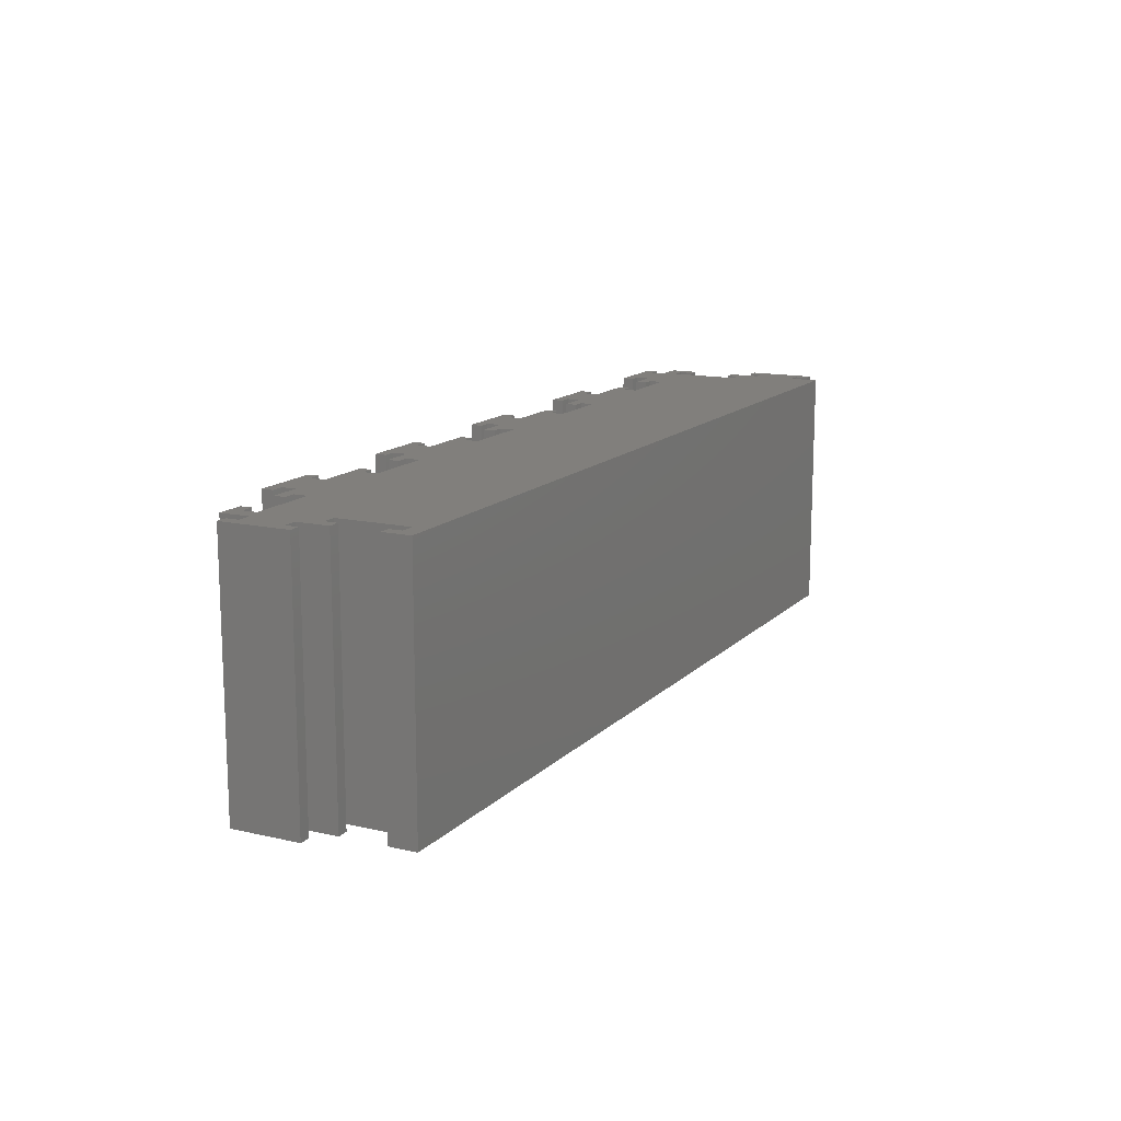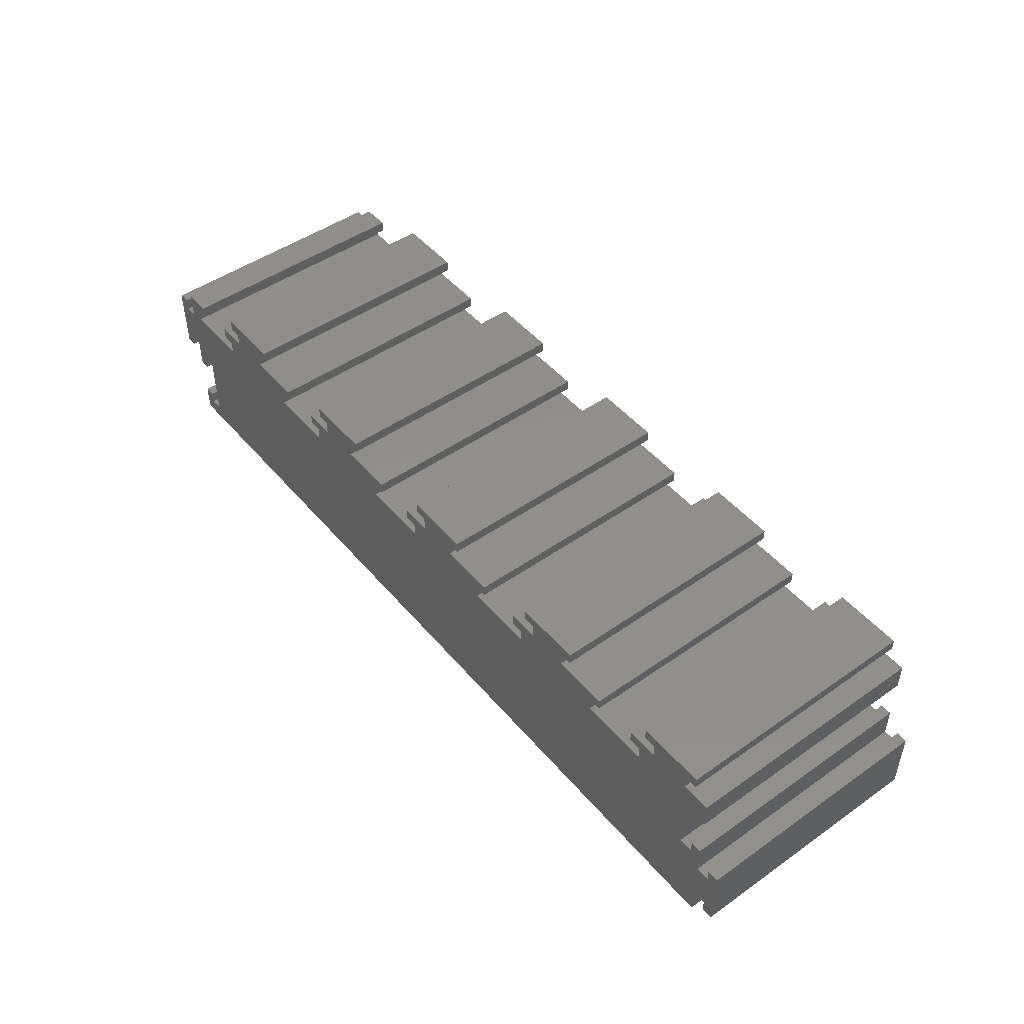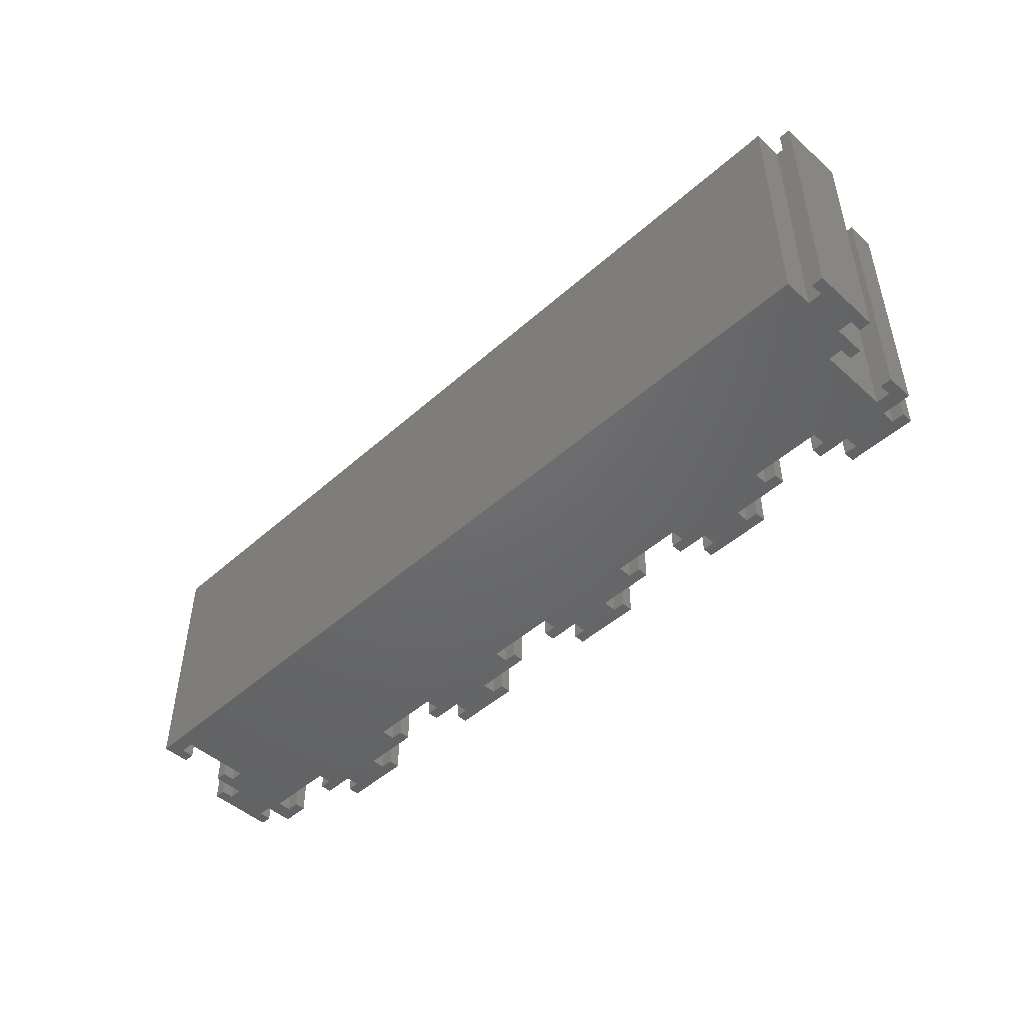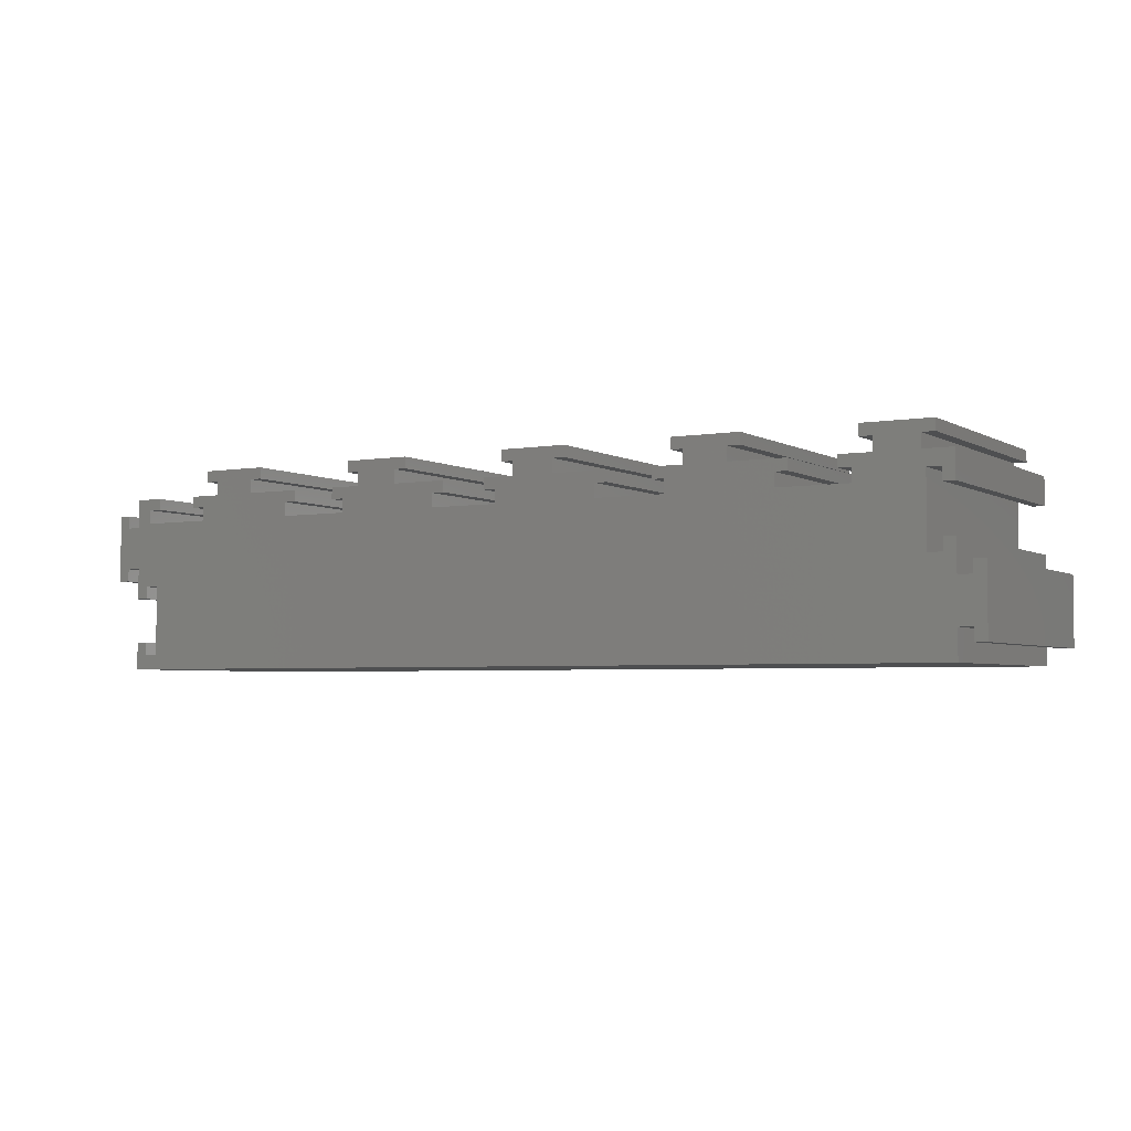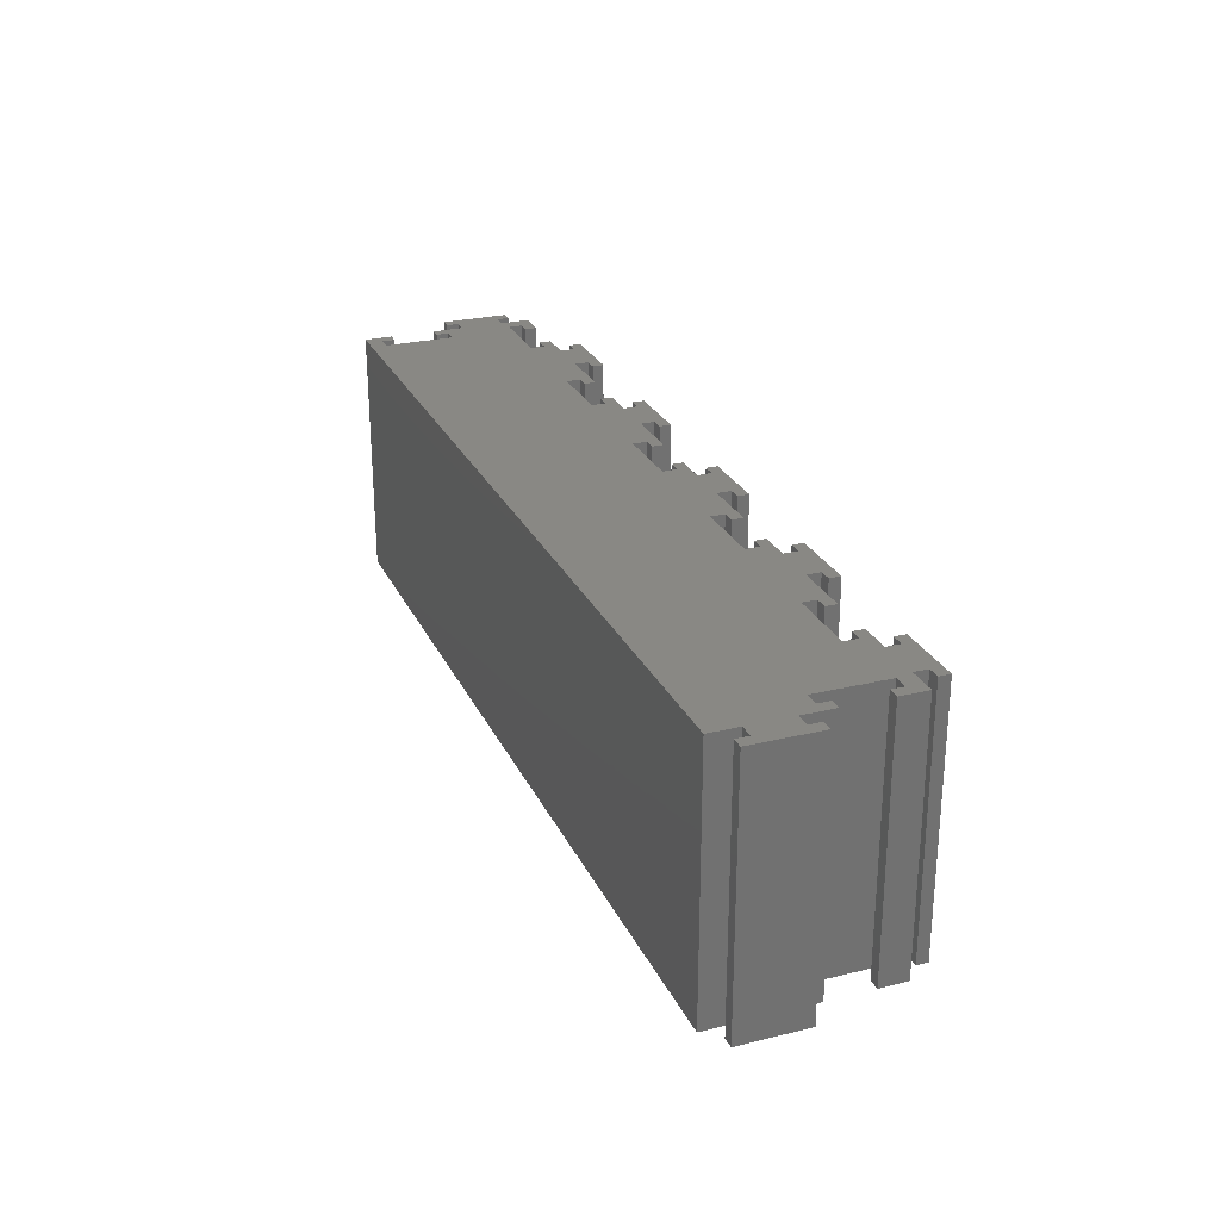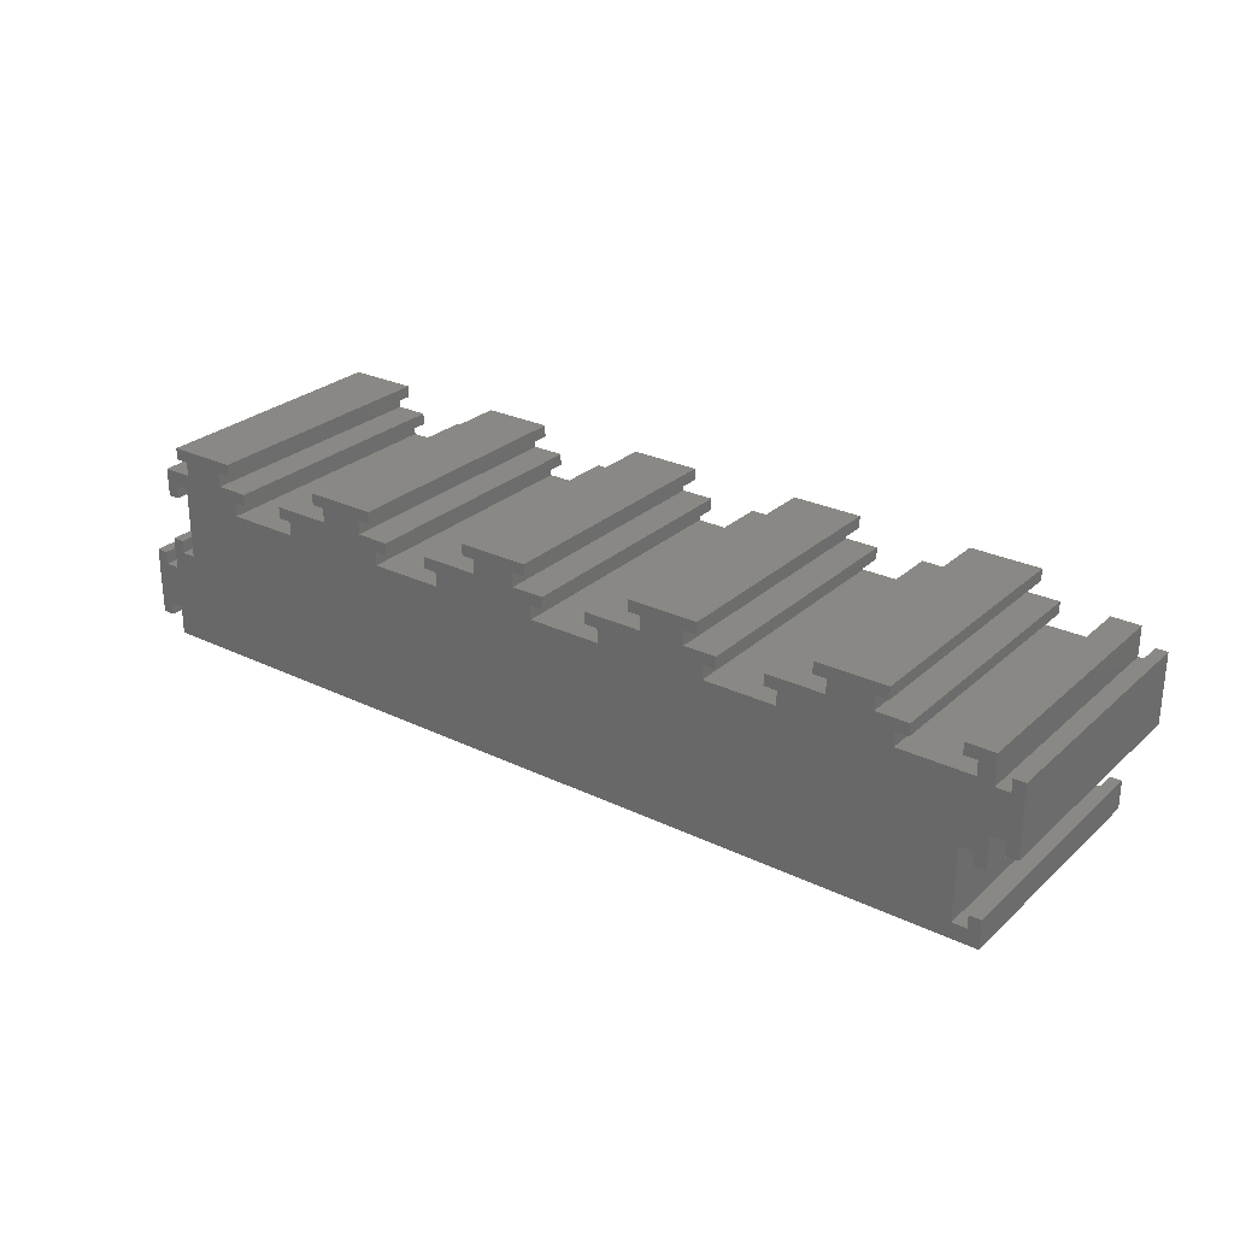
<metadata>
{"format":"stl","ext":"stl","renderer":"f3d","projection":"perspective","resolution":1024,"background":"white","views":[{"elev":13.7,"azim":-63.0,"up":"+Z"},{"elev":47.9,"azim":51.8,"up":"+Y"},{"elev":-47.9,"azim":44.9,"up":"+Z"},{"elev":-3.8,"azim":30.1,"up":"+Y"},{"elev":26.2,"azim":69.0,"up":"+Z"},{"elev":27.3,"azim":-143.4,"up":"+Y"}]}
</metadata>
<code>
# stl→obj: 232 verts, 460 faces
v 140 16.4 0
v 138.2 16.4 40
v 140 16.4 40
v 138.2 16.4 0
v 1.8 4.4 40
v 0 4.4 40
v 1.8 2.4 40
v 11.6 28 40
v 13.6 26.2 40
v 16.6 28 40
v 11.6 26.2 40
v 25.4 32 40
v 23.4 30.2 40
v 25.4 30.2 40
v 16.6 30.2 40
v 23.4 28 40
v 14.6 32 40
v 14.6 30.2 40
v 32.4 28 40
v 30.4 26.2 40
v 32.4 26.2 40
v 30.4 24 40
v 39.6 28 40
v 41.6 26.2 40
v 44.6 28 40
v 39.6 26.2 40
v 53.4 32 40
v 51.4 30.2 40
v 53.4 30.2 40
v 44.6 30.2 40
v 51.4 28 40
v 42.6 32 40
v 42.6 30.2 40
v 60.4 28 40
v 58.4 26.2 40
v 60.4 26.2 40
v 58.4 24 40
v 67.6 28 40
v 69.6 26.2 40
v 72.6 28 40
v 67.6 26.2 40
v 81.4 32 40
v 79.4 30.2 40
v 81.4 30.2 40
v 72.6 30.2 40
v 79.4 28 40
v 70.6 32 40
v 70.6 30.2 40
v 88.4 28 40
v 86.4 26.2 40
v 88.4 26.2 40
v 86.4 24 40
v 95.6 28 40
v 97.6 26.2 40
v 100.6 28 40
v 95.6 26.2 40
v 109.4 32 40
v 107.4 30.2 40
v 109.4 30.2 40
v 100.6 30.2 40
v 107.4 28 40
v 98.6 32 40
v 98.6 30.2 40
v 116.4 28 40
v 114.4 26.2 40
v 116.4 26.2 40
v 114.4 24 40
v 123.6 28 40
v 125.6 26.2 40
v 128.6 28 40
v 123.6 26.2 40
v 137.4 32 40
v 135.4 30.2 40
v 137.4 30.2 40
v 128.6 30.2 40
v 135.4 28 40
v 126.6 32 40
v 126.6 30.2 40
v 140 28 40
v 138.2 25.6 40
v 140 23.6 40
v 136 25.6 40
v 138.2 23.6 40
v 138.2 14.4 40
v 140 11.4 40
v 136 14.4 40
v 140 4.6 40
v 140 0 40
v 125.6 24 40
v 97.6 24 40
v 69.6 24 40
v 4 2.4 40
v 41.6 24 40
v 13.6 24 40
v 4 13.6 40
v 0 0 40
v 142.2 4.6 40
v 142.2 11.4 40
v 144 13.4 40
v 142.2 13.4 40
v 144 2.6 40
v 142.2 2.6 40
v 4.4 28 40
v 2.4 26.2 40
v 4.4 26.2 40
v 0 23.4 40
v 2.4 24 40
v 0 28 40
v 0 16.6 40
v 1.8 13.6 40
v 0 11.6 40
v 1.8 11.6 40
v -4 25.4 40
v -2.2 23.4 40
v -2.2 25.4 40
v -2.2 16.6 40
v -4 14.6 40
v -2.2 14.6 40
v 138.2 23.6 0
v 140 23.6 0
v 1.8 11.6 0
v 0 11.6 0
v 1.8 13.6 0
v 136 14.4 0
v 140 4.6 0
v 140 0 0
v 140 11.4 0
v 138.2 14.4 0
v 125.6 24 0
v 136 25.6 0
v 135.4 28 0
v 128.6 28 0
v 135.4 30.2 0
v 114.4 24 0
v 107.4 28 0
v 114.4 26.2 0
v 97.6 24 0
v 100.6 28 0
v 107.4 30.2 0
v 86.4 24 0
v 79.4 28 0
v 86.4 26.2 0
v 72.6 28 0
v 79.4 30.2 0
v 69.6 24 0
v 4 2.4 0
v 58.4 24 0
v 51.4 28 0
v 58.4 26.2 0
v 44.6 28 0
v 51.4 30.2 0
v 41.6 24 0
v 30.4 24 0
v 23.4 28 0
v 30.4 26.2 0
v 16.6 28 0
v 23.4 30.2 0
v 13.6 24 0
v 0 0 0
v 1.8 2.4 0
v 0 4.4 0
v 1.8 4.4 0
v 142.2 11.4 0
v 142.2 4.6 0
v 144 2.6 0
v 142.2 2.6 0
v 144 13.4 0
v 142.2 13.4 0
v 138.2 25.6 0
v 140 28 0
v 137.4 32 0
v 137.4 30.2 0
v 128.6 30.2 0
v 126.6 32 0
v 126.6 30.2 0
v 125.6 26.2 0
v 123.6 28 0
v 123.6 26.2 0
v 116.4 28 0
v 116.4 26.2 0
v 109.4 32 0
v 109.4 30.2 0
v 100.6 30.2 0
v 98.6 32 0
v 98.6 30.2 0
v 97.6 26.2 0
v 95.6 28 0
v 95.6 26.2 0
v 88.4 28 0
v 88.4 26.2 0
v 81.4 32 0
v 81.4 30.2 0
v 72.6 30.2 0
v 70.6 32 0
v 70.6 30.2 0
v 69.6 26.2 0
v 67.6 28 0
v 67.6 26.2 0
v 60.4 28 0
v 60.4 26.2 0
v 53.4 32 0
v 53.4 30.2 0
v 44.6 30.2 0
v 42.6 32 0
v 42.6 30.2 0
v 41.6 26.2 0
v 39.6 28 0
v 39.6 26.2 0
v 32.4 28 0
v 32.4 26.2 0
v 25.4 32 0
v 25.4 30.2 0
v 16.6 30.2 0
v 14.6 32 0
v 14.6 30.2 0
v 13.6 26.2 0
v 11.6 28 0
v 11.6 26.2 0
v 4 13.6 0
v 2.4 24 0
v 0 16.6 0
v 2.4 26.2 0
v 4.4 28 0
v 4.4 26.2 0
v 0 23.4 0
v 0 28 0
v -4 14.6 0
v -2.2 16.6 0
v -2.2 14.6 0
v -2.2 23.4 0
v -4 25.4 0
v -2.2 25.4 0
f 1 2 3
f 2 1 4
f 5 6 7
f 8 9 10
f 9 8 11
f 12 13 14
f 13 15 16
f 12 15 13
f 17 15 12
f 15 17 18
f 19 20 21
f 20 16 22
f 16 20 19
f 23 24 25
f 24 23 26
f 27 28 29
f 28 30 31
f 27 30 28
f 32 30 27
f 30 32 33
f 34 35 36
f 35 31 37
f 31 35 34
f 38 39 40
f 39 38 41
f 42 43 44
f 43 45 46
f 42 45 43
f 47 45 42
f 45 47 48
f 49 50 51
f 50 46 52
f 46 50 49
f 53 54 55
f 54 53 56
f 57 58 59
f 58 60 61
f 57 60 58
f 62 60 57
f 60 62 63
f 64 65 66
f 65 61 67
f 61 65 64
f 68 69 70
f 69 68 71
f 72 73 74
f 73 75 76
f 72 75 73
f 77 75 72
f 75 77 78
f 79 80 81
f 76 80 79
f 70 82 76
f 80 76 82
f 81 80 83
f 84 85 3
f 86 85 84
f 84 3 2
f 85 86 87
f 87 86 88
f 70 76 75
f 82 70 89
f 82 89 86
f 89 70 69
f 67 86 89
f 86 67 88
f 90 67 61
f 55 61 60
f 90 61 55
f 90 55 54
f 67 90 88
f 52 88 90
f 40 46 45
f 91 46 40
f 46 91 52
f 91 40 39
f 52 91 88
f 92 91 37
f 25 31 30
f 93 31 25
f 31 93 37
f 93 25 24
f 92 37 93
f 92 93 22
f 10 16 15
f 94 16 10
f 94 10 9
f 16 94 22
f 92 22 94
f 92 94 95
f 91 92 88
f 96 92 7
f 92 96 88
f 96 7 6
f 85 97 98
f 97 85 87
f 98 99 100
f 99 98 101
f 97 101 98
f 101 97 102
f 103 104 105
f 106 107 104
f 108 104 103
f 106 104 108
f 107 106 109
f 107 109 110
f 111 110 109
f 110 111 112
f 107 95 94
f 95 107 110
f 113 114 115
f 114 113 116
f 117 116 113
f 116 117 118
f 114 109 106
f 109 114 116
f 119 81 83
f 81 119 120
f 121 122 123
f 124 125 126
f 125 124 127
f 127 128 1
f 127 124 128
f 129 130 124
f 131 132 133
f 132 130 129
f 134 124 126
f 130 132 131
f 124 134 129
f 134 135 136
f 137 134 126
f 135 138 139
f 134 137 135
f 135 137 138
f 126 140 137
f 140 141 142
f 141 143 144
f 145 141 140
f 145 140 126
f 141 145 143
f 146 145 126
f 147 148 149
f 148 150 151
f 152 148 147
f 145 146 147
f 148 152 150
f 147 146 152
f 153 154 155
f 154 156 157
f 158 154 153
f 154 158 156
f 152 146 153
f 153 146 158
f 159 146 126
f 146 159 160
f 161 160 159
f 160 161 162
f 125 163 164
f 163 125 127
f 164 165 166
f 165 164 167
f 163 167 164
f 167 163 168
f 1 128 4
f 169 120 119
f 120 169 170
f 131 169 130
f 169 131 170
f 133 171 172
f 173 133 132
f 133 173 171
f 174 173 175
f 173 174 171
f 176 132 129
f 177 176 178
f 176 177 132
f 136 179 180
f 179 136 135
f 139 181 182
f 183 139 138
f 139 183 181
f 184 183 185
f 183 184 181
f 186 138 137
f 187 186 188
f 186 187 138
f 142 189 190
f 189 142 141
f 144 191 192
f 193 144 143
f 144 193 191
f 194 193 195
f 193 194 191
f 196 143 145
f 197 196 198
f 196 197 143
f 149 199 200
f 199 149 148
f 151 201 202
f 203 151 150
f 151 203 201
f 204 203 205
f 203 204 201
f 206 150 152
f 207 206 208
f 206 207 150
f 155 209 210
f 209 155 154
f 157 211 212
f 213 157 156
f 157 213 211
f 214 213 215
f 213 214 211
f 216 156 158
f 217 216 218
f 216 217 156
f 219 158 146
f 219 220 158
f 219 221 220
f 221 219 123
f 222 223 224
f 221 123 122
f 225 220 221
f 220 225 222
f 222 226 223
f 226 222 225
f 227 228 229
f 228 227 230
f 231 230 227
f 230 231 232
f 228 225 221
f 225 228 230
f 128 2 4
f 2 128 84
f 119 80 169
f 80 119 83
f 128 86 84
f 86 128 124
f 130 80 82
f 80 130 169
f 86 130 82
f 130 86 124
f 178 68 177
f 68 178 71
f 66 179 64
f 179 66 180
f 178 69 71
f 69 178 176
f 136 66 65
f 66 136 180
f 129 69 176
f 69 129 89
f 67 136 65
f 136 67 134
f 129 67 89
f 67 129 134
f 188 53 187
f 53 188 56
f 51 189 49
f 189 51 190
f 188 54 56
f 54 188 186
f 142 51 50
f 51 142 190
f 137 54 186
f 54 137 90
f 52 142 50
f 142 52 140
f 137 52 90
f 52 137 140
f 198 38 197
f 38 198 41
f 36 199 34
f 199 36 200
f 198 39 41
f 39 198 196
f 149 36 35
f 36 149 200
f 145 39 196
f 39 145 91
f 37 149 35
f 149 37 147
f 145 37 91
f 37 145 147
f 208 23 207
f 23 208 26
f 21 209 19
f 209 21 210
f 208 24 26
f 24 208 206
f 155 21 20
f 21 155 210
f 152 24 206
f 24 152 93
f 22 155 20
f 155 22 153
f 152 22 93
f 22 152 153
f 218 8 217
f 8 218 11
f 105 223 103
f 223 105 224
f 218 9 11
f 9 218 216
f 222 105 104
f 105 222 224
f 158 9 216
f 9 158 94
f 107 222 104
f 222 107 220
f 158 107 94
f 107 158 220
f 122 112 111
f 112 122 121
f 162 6 5
f 6 162 161
f 112 123 110
f 123 112 121
f 7 162 5
f 162 7 160
f 123 95 110
f 95 123 219
f 146 7 92
f 7 146 160
f 146 95 219
f 95 146 92
f 159 6 161
f 6 159 96
f 225 108 226
f 108 225 106
f 122 109 221
f 109 122 111
f 88 125 87
f 125 88 126
f 81 170 79
f 170 81 120
f 85 1 3
f 1 85 127
f 170 76 79
f 76 170 131
f 223 108 103
f 108 223 226
f 156 8 10
f 8 156 217
f 209 16 19
f 16 209 154
f 150 23 25
f 23 150 207
f 199 31 34
f 31 199 148
f 143 38 40
f 38 143 197
f 189 46 49
f 46 189 141
f 138 53 55
f 53 138 187
f 179 61 64
f 61 179 135
f 132 68 70
f 68 132 177
f 159 88 96
f 88 159 126
f 166 101 102
f 101 166 165
f 167 100 99
f 100 167 168
f 166 97 164
f 97 166 102
f 163 100 168
f 100 163 98
f 101 167 99
f 167 101 165
f 125 97 87
f 97 125 164
f 163 85 98
f 85 163 127
f 74 171 72
f 171 74 172
f 175 77 174
f 77 175 78
f 133 74 73
f 74 133 172
f 175 75 78
f 75 175 173
f 171 77 72
f 77 171 174
f 76 133 73
f 133 76 131
f 132 75 173
f 75 132 70
f 59 181 57
f 181 59 182
f 185 62 184
f 62 185 63
f 139 59 58
f 59 139 182
f 185 60 63
f 60 185 183
f 181 62 57
f 62 181 184
f 61 139 58
f 139 61 135
f 138 60 183
f 60 138 55
f 44 191 42
f 191 44 192
f 195 47 194
f 47 195 48
f 144 44 43
f 44 144 192
f 195 45 48
f 45 195 193
f 191 47 42
f 47 191 194
f 46 144 43
f 144 46 141
f 143 45 193
f 45 143 40
f 29 201 27
f 201 29 202
f 205 32 204
f 32 205 33
f 151 29 28
f 29 151 202
f 205 30 33
f 30 205 203
f 201 32 27
f 32 201 204
f 31 151 28
f 151 31 148
f 150 30 203
f 30 150 25
f 14 211 12
f 211 14 212
f 215 17 214
f 17 215 18
f 157 14 13
f 14 157 212
f 215 15 18
f 15 215 213
f 211 17 12
f 17 211 214
f 16 157 13
f 157 16 154
f 156 15 213
f 15 156 10
f 232 113 115
f 113 232 231
f 227 118 117
f 118 227 229
f 114 232 115
f 232 114 230
f 118 228 116
f 228 118 229
f 227 113 231
f 113 227 117
f 225 114 106
f 114 225 230
f 228 109 116
f 109 228 221

</code>
